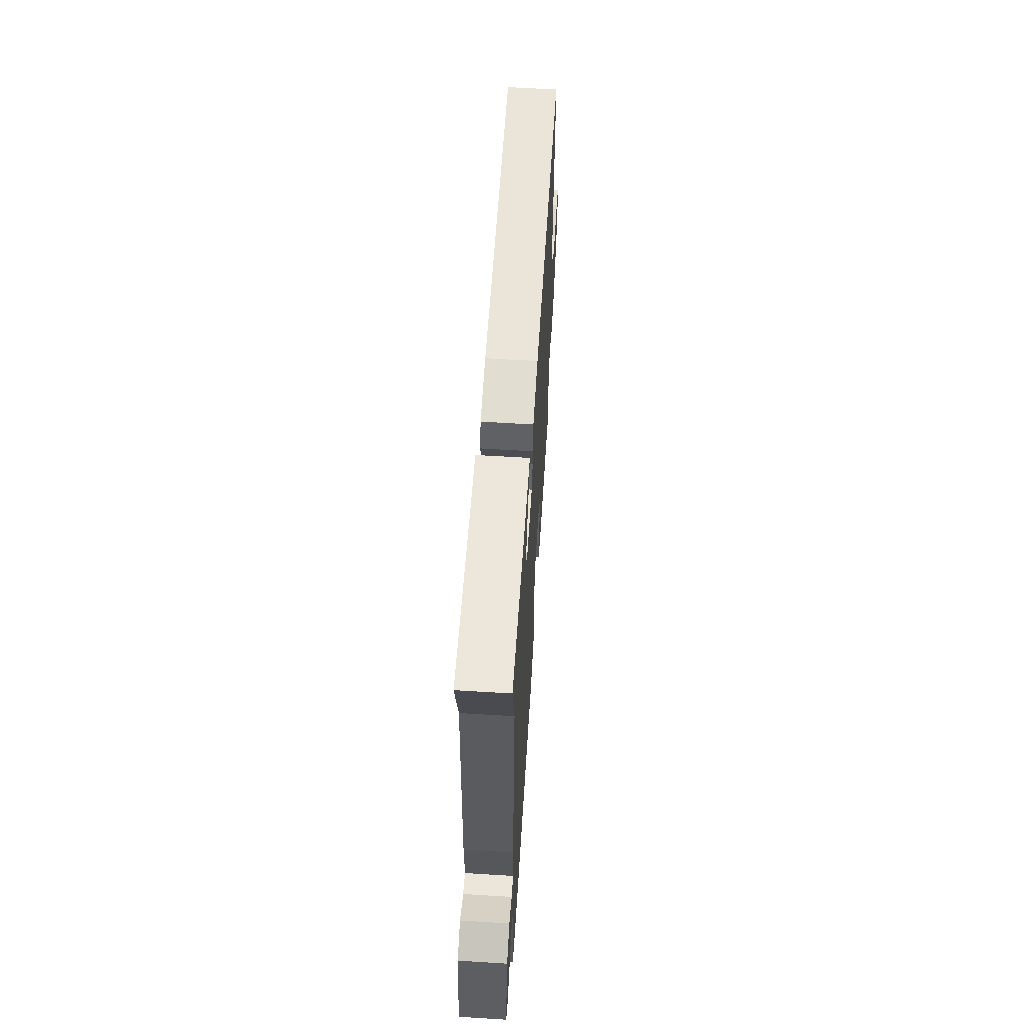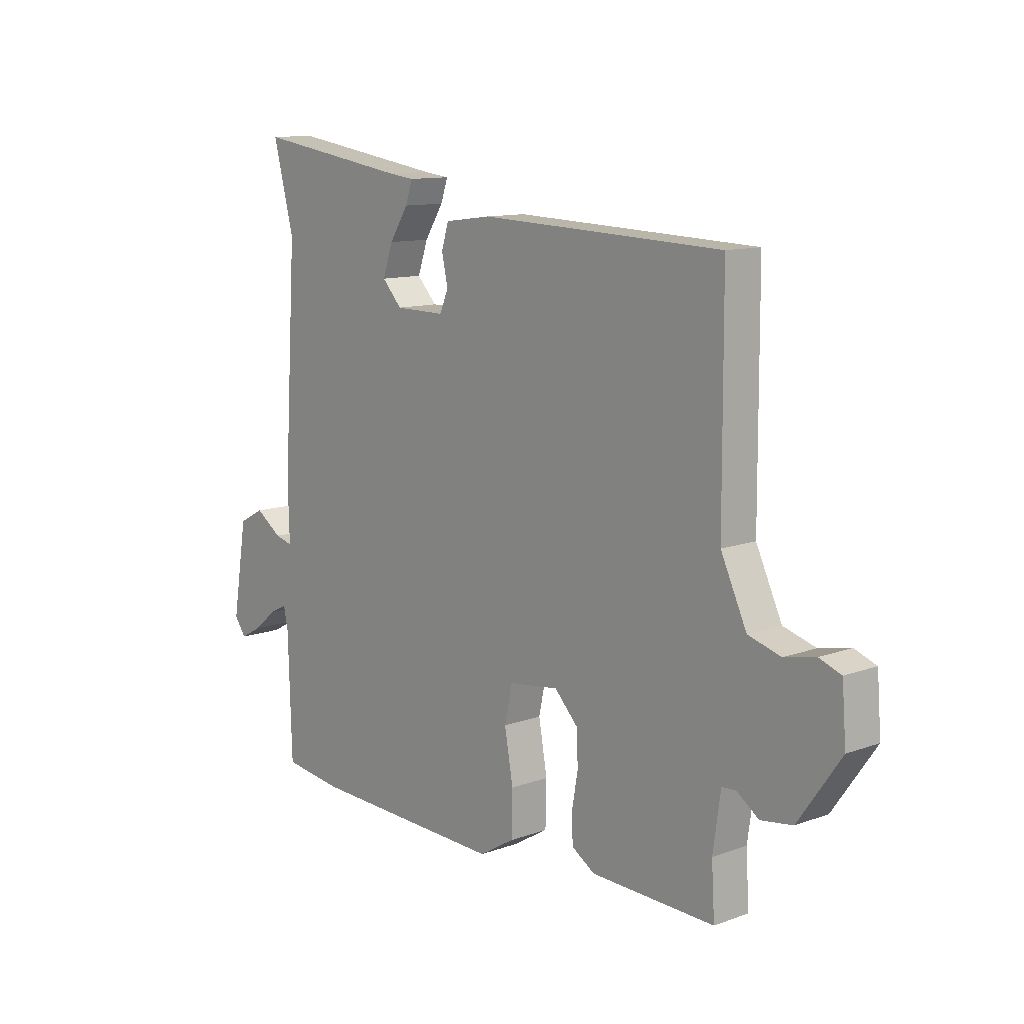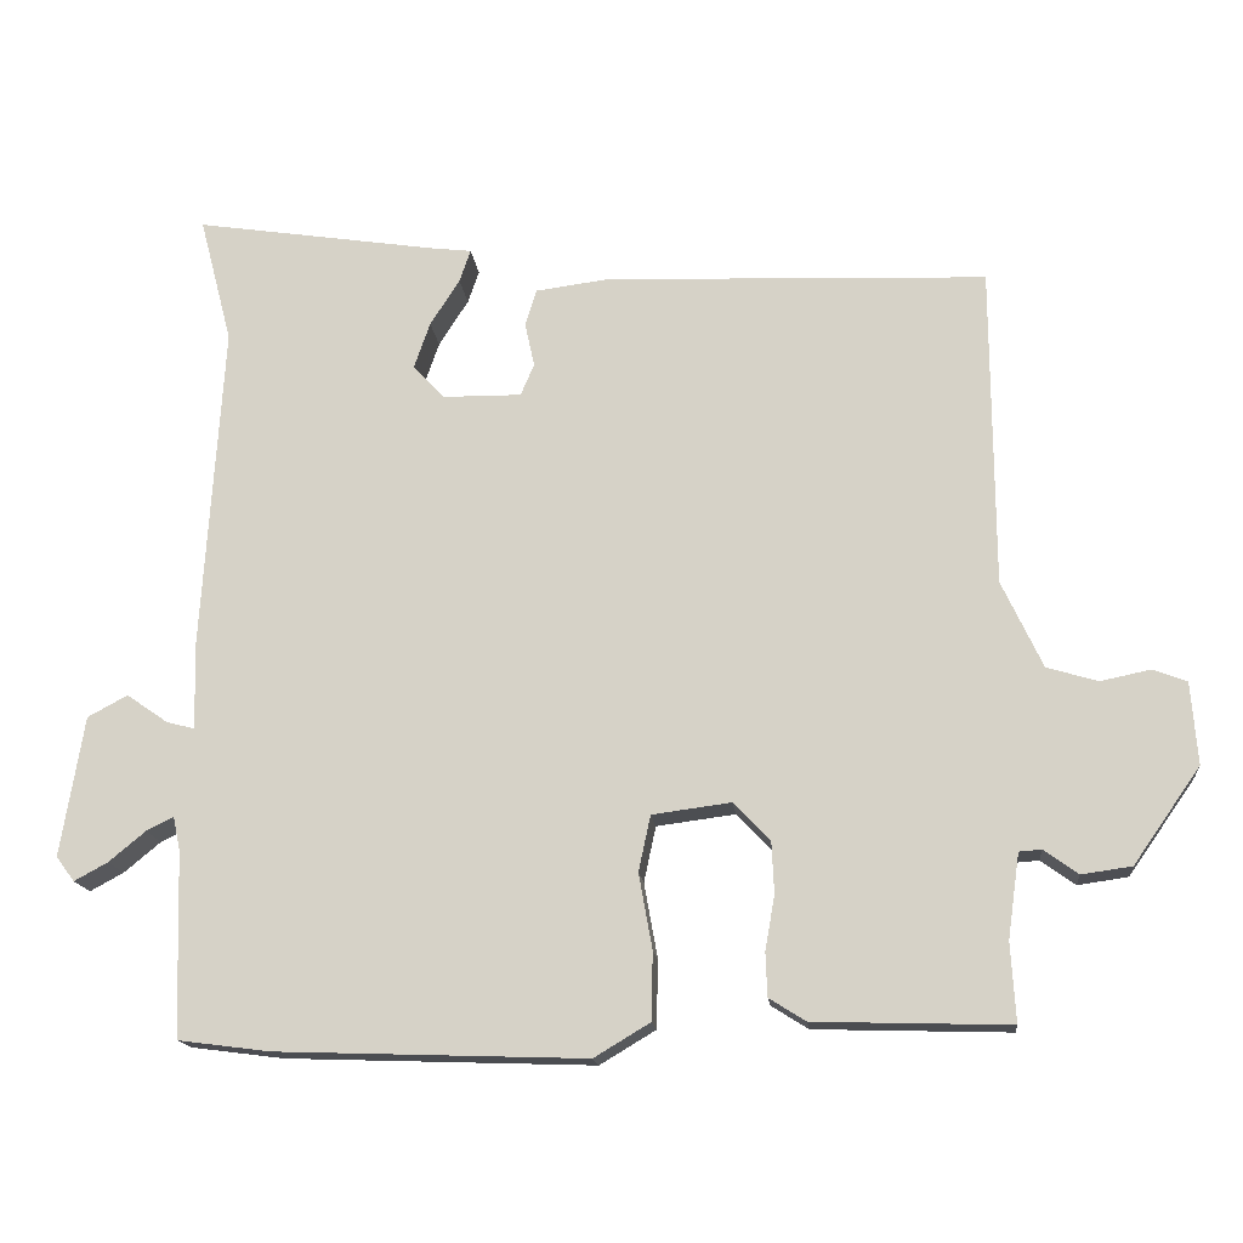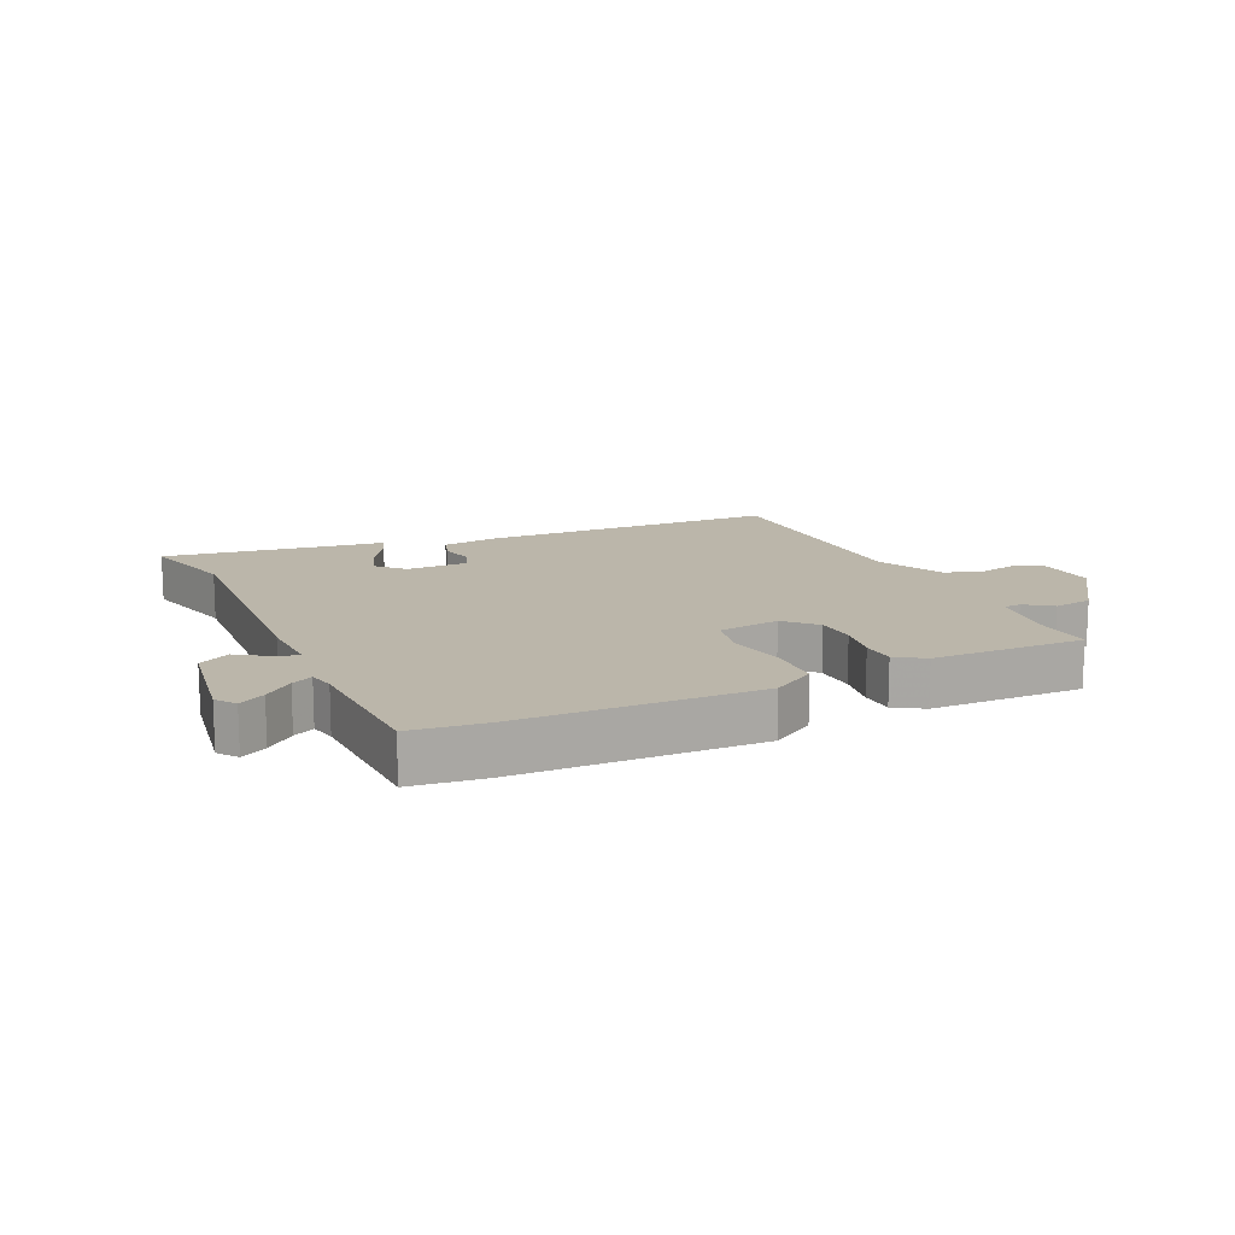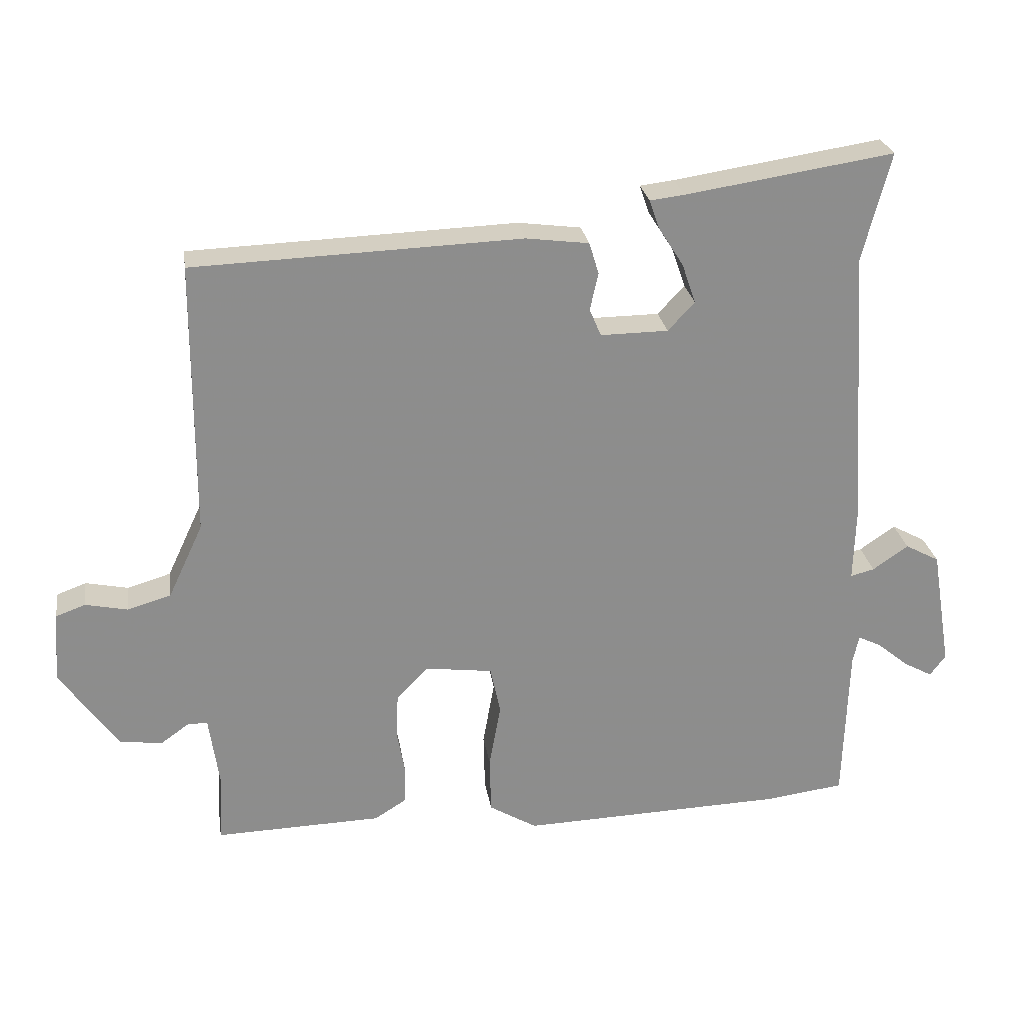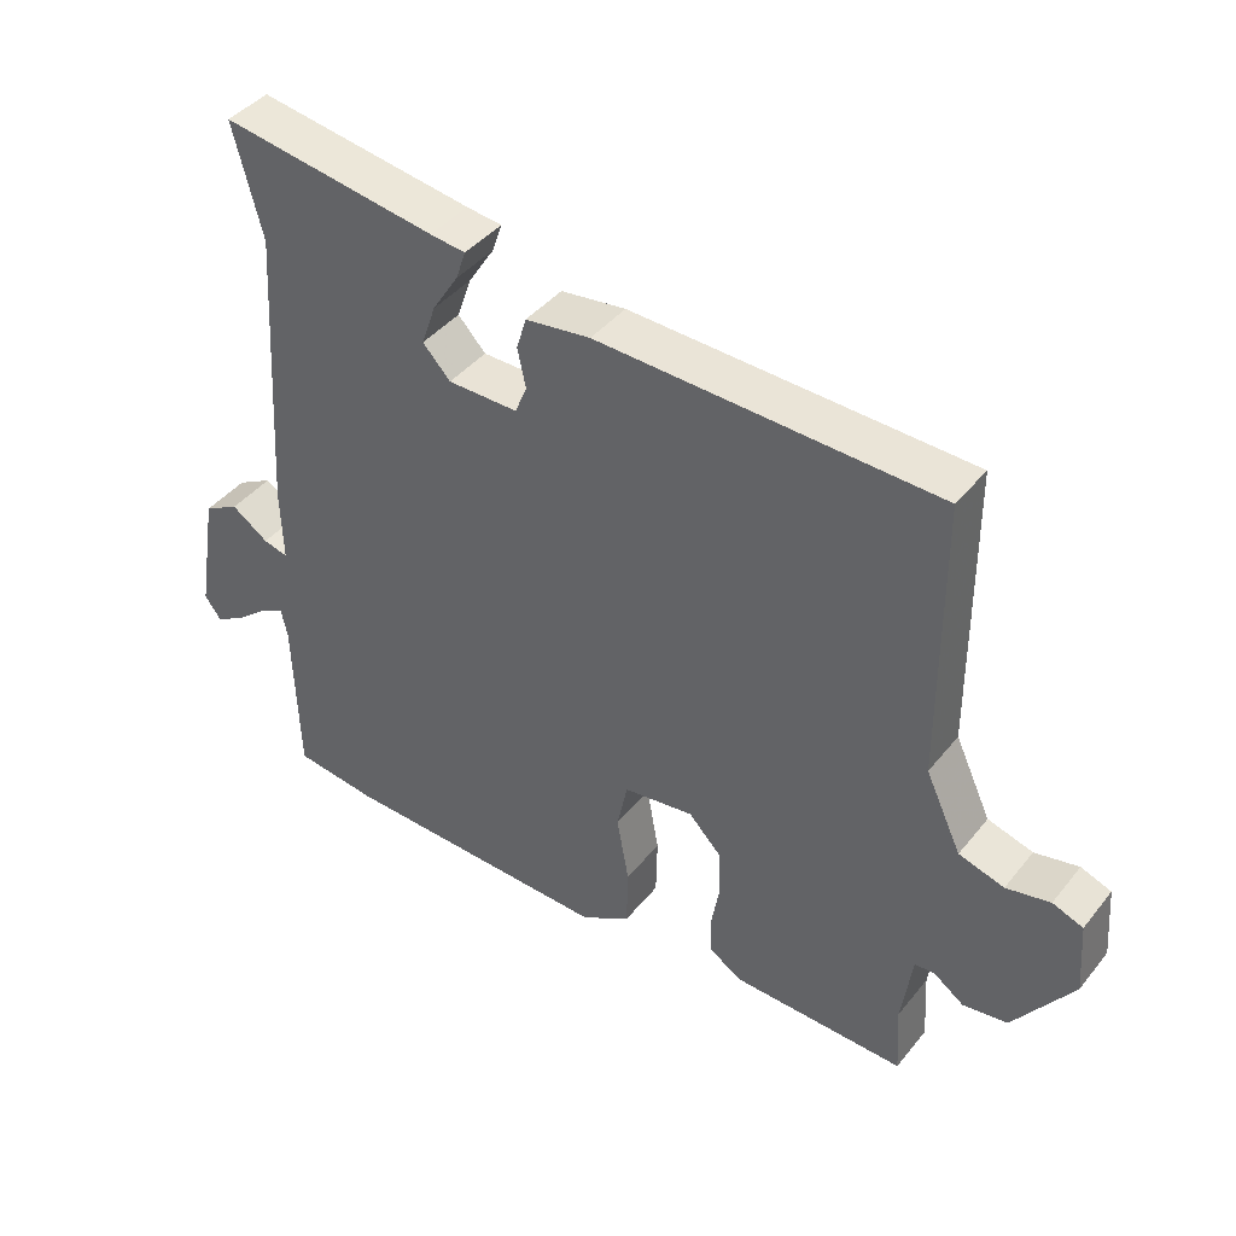
<metadata>
{"format":"obj","ext":"obj","renderer":"f3d","projection":"perspective","resolution":1024,"background":"white","views":[{"elev":61.0,"azim":93.6,"up":"+Z"},{"elev":11.6,"azim":-131.2,"up":"+Z"},{"elev":-15.8,"azim":-174.1,"up":"+Z"},{"elev":14.1,"azim":154.8,"up":"+Y"},{"elev":25.8,"azim":-8.7,"up":"+Z"},{"elev":41.7,"azim":-144.8,"up":"+Z"}]}
</metadata>
<code>
v 0.516 0.07 0.563
v 0.475 0.07 0.404
v 0.501 0.07 -0.01
v 0.498 0.07 -0.115
v 0.533 0.07 -0.106
v 0.585 0.07 -0.07
v 0.635 0.07 -0.097
v 0.664 0.07 -0.273
v 0.641 0.07 -0.304
v 0.599 0.07 -0.281
v 0.553 0.07 -0.243
v 0.519 0.07 -0.226
v 0.51 0.07 -0.268
v 0.503 0.07 -0.5
v 0.387 0.07 -0.515
v 0 0.07 -0.528
v -0.07 0.07 -0.486
v -0.072 0.07 -0.401
v -0.055 0.07 -0.306
v -0.07 0.07 -0.236
v -0.169 0.07 -0.223
v -0.215 0.07 -0.271
v -0.218 0.07 -0.336
v -0.206 0.07 -0.404
v -0.208 0.07 -0.459
v -0.254 0.07 -0.488
v -0.499 0.07 -0.495
v -0.493 0.07 -0.396
v -0.508 0.07 -0.29
v -0.536 0.07 -0.288
v -0.579 0.07 -0.319
v -0.642 0.07 -0.31
v -0.726 0.07 -0.19
v -0.718 0.07 -0.087
v -0.675 0.07 -0.071
v -0.613 0.07 -0.084
v -0.549 0.07 -0.065
v -0.498 0.07 0.044
v -0.496 0.07 0.445
v -0.017 0.07 0.463
v 0.075 0.07 0.451
v 0.089 0.07 0.405
v 0.077 0.07 0.35
v 0.094 0.07 0.31
v 0.193 0.07 0.311
v 0.232 0.07 0.353
v 0.212 0.07 0.411
v 0.175 0.07 0.469
v 0.161 0.07 0.51
v 0.211 0.07 0.516
v 0.516 0 0.563
v 0.475 0 0.404
v 0.501 0 -0.01
v 0.498 0 -0.115
v 0.533 0 -0.106
v 0.585 0 -0.07
v 0.635 0 -0.097
v 0.664 0 -0.273
v 0.641 0 -0.304
v 0.599 0 -0.281
v 0.553 0 -0.243
v 0.519 0 -0.226
v 0.51 0 -0.268
v 0.503 0 -0.5
v 0.387 0 -0.515
v 0 0 -0.528
v -0.07 0 -0.486
v -0.072 0 -0.401
v -0.055 0 -0.306
v -0.07 0 -0.236
v -0.169 0 -0.223
v -0.215 0 -0.271
v -0.218 0 -0.336
v -0.206 0 -0.404
v -0.208 0 -0.459
v -0.254 0 -0.488
v -0.499 0 -0.495
v -0.493 0 -0.396
v -0.508 0 -0.29
v -0.536 0 -0.288
v -0.579 0 -0.319
v -0.642 0 -0.31
v -0.726 0 -0.19
v -0.718 0 -0.087
v -0.675 0 -0.071
v -0.613 0 -0.084
v -0.549 0 -0.065
v -0.498 0 0.044
v -0.496 0 0.445
v -0.017 0 0.463
v 0.075 0 0.451
v 0.089 0 0.405
v 0.077 0 0.35
v 0.094 0 0.31
v 0.193 0 0.311
v 0.232 0 0.353
v 0.212 0 0.411
v 0.175 0 0.469
v 0.161 0 0.51
v 0.211 0 0.516
f 47 48 49 50
f 50 1 2
f 47 50 2
f 46 47 2
f 2 3 4
f 46 2 4
f 45 46 4
f 44 45 4
f 41 42 43
f 40 41 43
f 39 40 43
f 38 39 43
f 37 38 43 44
f 34 35 36
f 33 34 36
f 32 33 36
f 31 32 36
f 30 31 36
f 29 30 36 37
f 26 27 28
f 25 26 28
f 24 25 28
f 23 24 28
f 22 23 28 29
f 29 37 44
f 22 29 44
f 21 22 44
f 17 18 19
f 16 17 19
f 15 16 19
f 14 15 19
f 13 14 19
f 12 13 19 20
f 9 10 11
f 8 9 11
f 7 8 11
f 6 7 11
f 5 6 11
f 4 5 11 12
f 20 21 44
f 12 20 44
f 4 12 44
f 100 99 98 97
f 52 51 100
f 52 100 97
f 52 97 96
f 54 53 52
f 54 52 96
f 54 96 95
f 54 95 94
f 93 92 91
f 93 91 90
f 93 90 89
f 93 89 88
f 94 93 88 87
f 86 85 84
f 86 84 83
f 86 83 82
f 86 82 81
f 86 81 80
f 87 86 80 79
f 78 77 76
f 78 76 75
f 78 75 74
f 78 74 73
f 79 78 73 72
f 94 87 79
f 94 79 72
f 94 72 71
f 69 68 67
f 69 67 66
f 69 66 65
f 69 65 64
f 69 64 63
f 70 69 63 62
f 61 60 59
f 61 59 58
f 61 58 57
f 61 57 56
f 61 56 55
f 62 61 55 54
f 94 71 70
f 94 70 62
f 94 62 54
f 1 51 52 2
f 2 52 53 3
f 3 53 54 4
f 4 54 55 5
f 5 55 56 6
f 6 56 57 7
f 7 57 58 8
f 8 58 59 9
f 9 59 60 10
f 10 60 61 11
f 11 61 62 12
f 12 62 63 13
f 13 63 64 14
f 14 64 65 15
f 15 65 66 16
f 16 66 67 17
f 17 67 68 18
f 18 68 69 19
f 19 69 70 20
f 20 70 71 21
f 21 71 72 22
f 22 72 73 23
f 23 73 74 24
f 24 74 75 25
f 25 75 76 26
f 26 76 77 27
f 27 77 78 28
f 28 78 79 29
f 29 79 80 30
f 30 80 81 31
f 31 81 82 32
f 32 82 83 33
f 33 83 84 34
f 34 84 85 35
f 35 85 86 36
f 36 86 87 37
f 37 87 88 38
f 38 88 89 39
f 39 89 90 40
f 40 90 91 41
f 41 91 92 42
f 42 92 93 43
f 43 93 94 44
f 44 94 95 45
f 45 95 96 46
f 46 96 97 47
f 47 97 98 48
f 48 98 99 49
f 49 99 100 50
f 50 100 51 1

</code>
